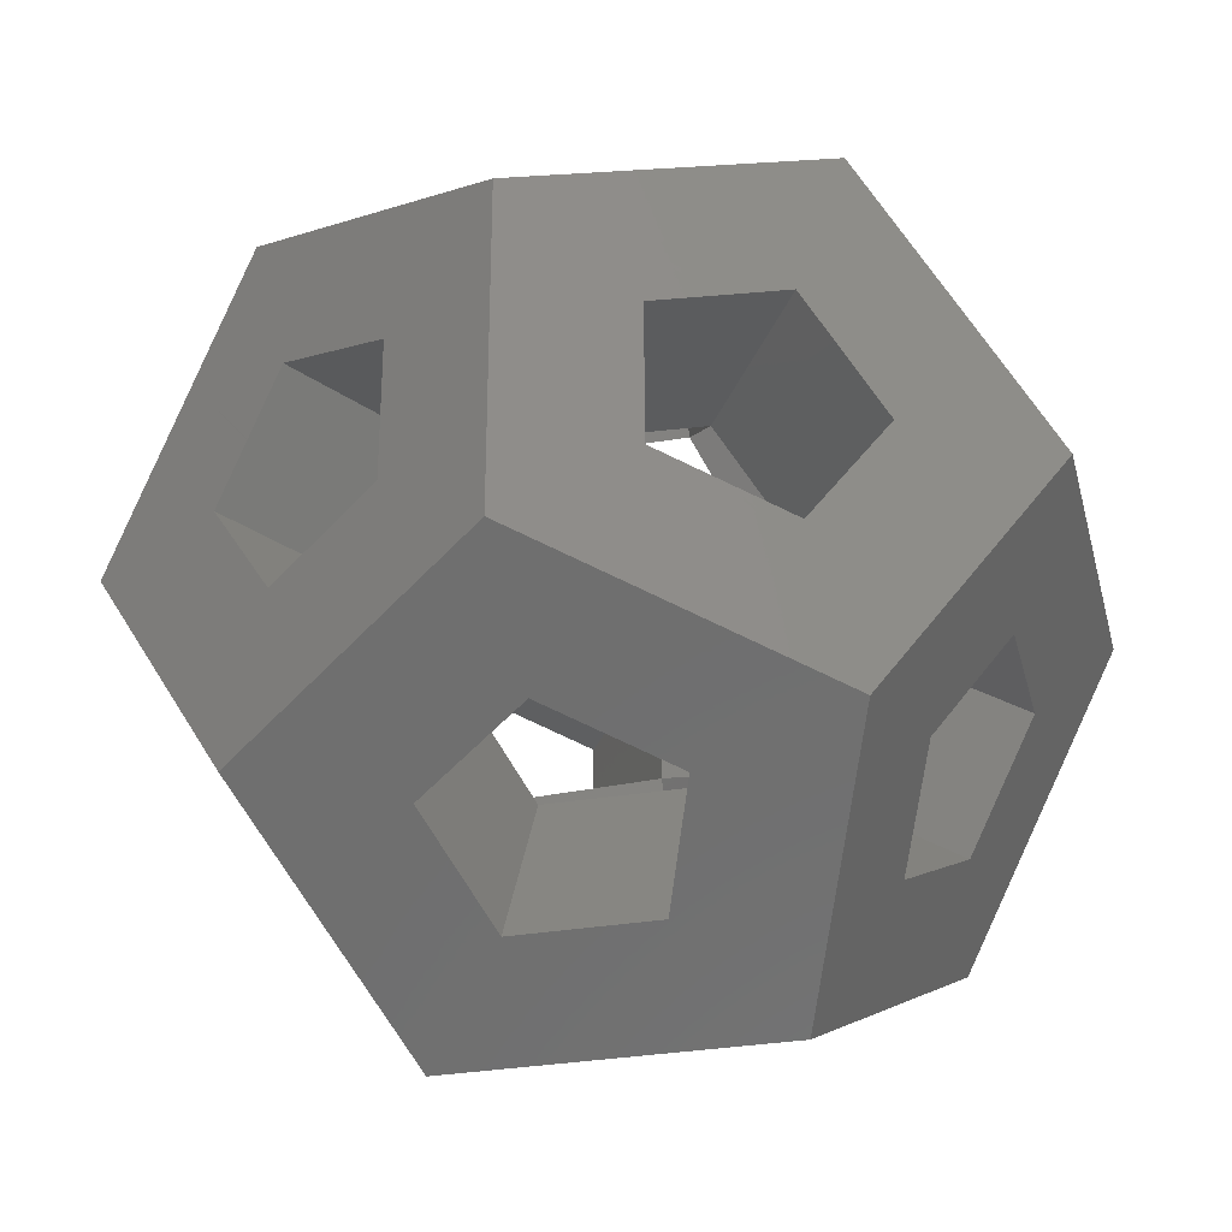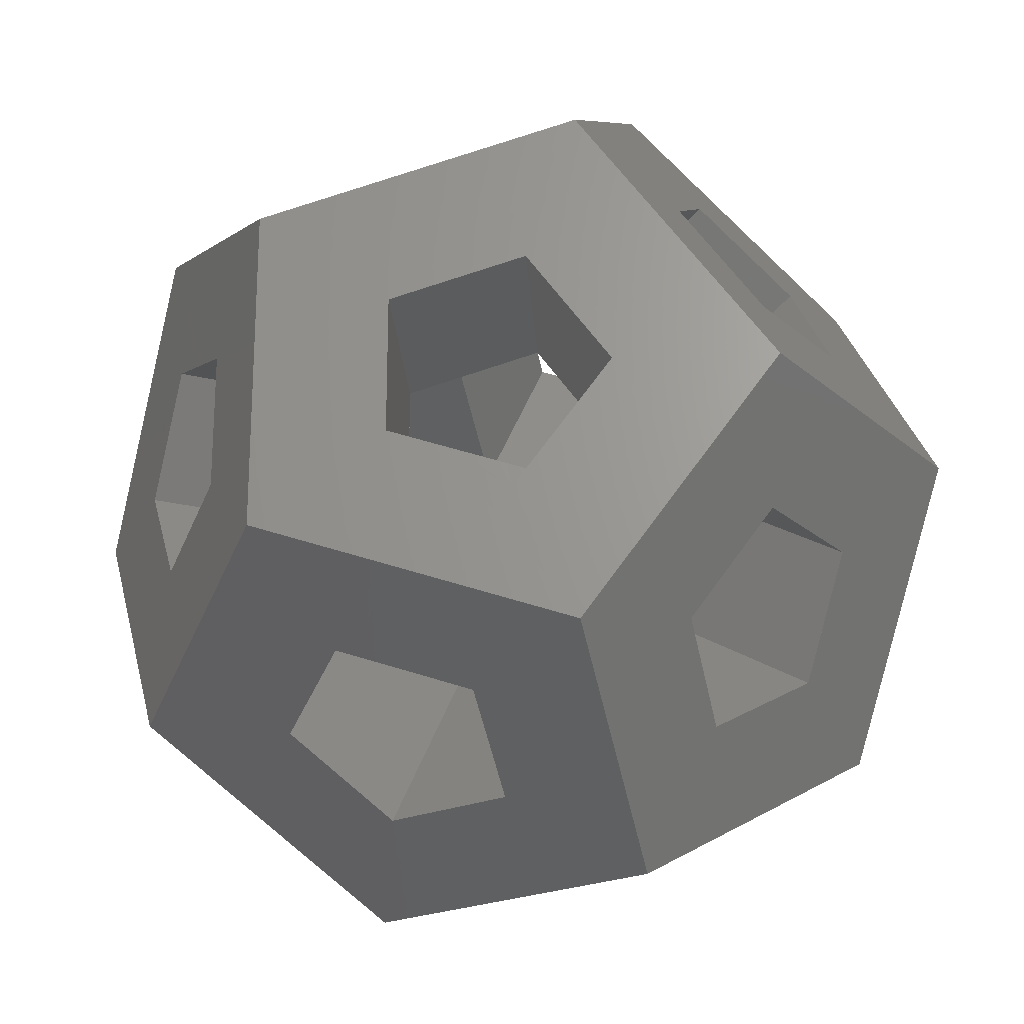
<metadata>
{"format":"stl","ext":"stl","renderer":"f3d","projection":"perspective","resolution":1024,"background":"white","views":[{"elev":-31.2,"azim":-166.5,"up":"+Z"},{"elev":-23.3,"azim":-144.6,"up":"+Z"}]}
</metadata>
<code>
# stl→obj: 334 verts, 691 faces
v 0.6763 0.6763 0.6763
v 0.4297 0.8288 0.2354
v 0.3958 0.8497 0.2225
v 0 -1.094 0.418
v 0.42 -0.8348 0.2317
v 0.4539 -0.8138 0.2446
v 0 1.094 0.418
v -0.2805 0.921 0.1784
v -0.2805 0.921 0.3109
v 1.094 -0.418 0
v 0.8348 -0.2317 0.42
v 0.8138 -0.2446 0.4539
v 0.418 -0 1.094
v 0.1784 -0.2805 0.921
v 0.3109 -0.2805 0.921
v -0.6763 -0.6763 0.6763
v -0.8288 -0.2354 0.4297
v -0.8497 -0.2225 0.3958
v -1.094 -0.418 0
v -0.921 -0.1784 -0.2805
v -0.921 -0.3109 -0.2805
v 0.418 -0 -1.094
v 0.1784 0.2805 -0.921
v 0.3109 0.2805 -0.921
v 0.3958 -0.503 -0.7835
v 0.2354 -0.4297 -0.8288
v 0.2225 -0.3958 -0.8497
v 1.094 0.418 0
v 0.5692 0.7426 -0.2887
v 0.6405 0.6985 -0.1734
v 0.3958 0.8497 -0.5692
v 0.6763 0.6763 -0.6763
v 0.4539 0.8138 -0.2446
v 0 1.094 -0.418
v 0.2805 0.921 0.1784
v 0 1.094 0.0713
v 0.3958 0.8497 0.5692
v 0.2805 0.921 0.0359
v 0.7476 0.6323 0
v 0.8046 0.5971 0.0923
v 0.6763 -0.6763 0.6763
v 0.5692 -0.7426 0.2887
v 0.8497 -0.5692 0.3958
v 0.3958 -0.8497 0.5692
v 0.6405 -0.6985 0.1734
v 0.2805 -0.921 -0.5251
v 0.1734 -0.9872 0.1375
v 0 -1.094 0.0713
v 0 -1.094 -0.418
v 0.3958 -0.8497 -0.2225
v 0.2805 -0.921 -0.1784
v 0.3958 -0.8497 -0.5692
v 0.6763 -0.6763 -0.6763
v 0.2805 -0.921 -0.0359
v 0.2805 -0.921 0.1784
v 0.7476 -0.6323 0
v 0.921 -0.5251 -0.2805
v -0.6763 -0.6763 -0.6763
v -0.5692 -0.7426 -0.2887
v -0.8497 -0.5692 -0.3958
v -0.2805 -0.921 -0.3109
v -0.4539 -0.8138 -0.2446
v -0.6405 -0.6985 -0.1734
v -0.2805 -0.921 0.1784
v -0.3958 -0.8497 0.2225
v -0.2805 -0.921 0.5251
v -0.2805 -0.921 0.0359
v -0.2805 -0.921 -0.1784
v -0.5692 -0.7426 0.2887
v -0.4297 -0.8288 0.2354
v -0.6763 0.6763 0.6763
v -0.5692 0.7426 0.2887
v -0.8497 0.5692 0.3958
v -0.4539 0.8138 0.2446
v -0.6405 0.6985 0.1734
v -1.094 0.418 0
v -0.2805 0.921 -0.5251
v -0.2805 0.921 -0.0359
v -0.3958 0.8497 -0.2225
v -0.2805 0.921 -0.1784
v -0.6763 0.6763 -0.6763
v -0.3266 0.8925 0.196
v -0.42 0.8348 0.2317
v 0.7426 -0.2887 0.5692
v 0.5692 -0.3958 0.8497
v 0.6985 -0.1734 0.6405
v 0.921 0.5251 0.2805
v 0.9872 -0.1375 0.1734
v 1.094 -0.0713 0
v 0.8497 0.2225 0.3958
v 0.921 0.1784 0.2805
v 0.8497 0.5692 0.3958
v 0.921 0.0359 0.2805
v 0.921 -0.1784 0.2805
v 0.6323 -0 0.7476
v 0.5251 0.2805 0.921
v 0.2887 -0.5692 0.7426
v 0.2446 -0.4539 0.8138
v 0.1734 -0.6405 0.6985
v -0.5251 -0.2805 0.921
v -0.0359 -0.2805 0.921
v 0.0713 -0 1.094
v -0.418 -0 1.094
v -0.2225 -0.3958 0.8497
v -0.1784 -0.2805 0.921
v -0.5692 -0.3958 0.8497
v 0.196 -0.3266 0.8925
v 0.2317 -0.42 0.8348
v -0.7426 0.2887 0.5692
v -0.6985 0.1734 0.6405
v -0.5692 0.3958 0.8497
v -0.8138 0.2446 0.4539
v -0.921 -0.1784 0.2805
v -1.094 -0.0713 0
v -0.8497 -0.5692 0.3958
v -0.921 -0.0359 0.2805
v -0.6323 -0 0.7476
v -0.5971 -0.0923 0.8046
v -0.2887 0.5692 0.7426
v -0.1734 0.6405 0.6985
v -0.2446 0.4539 0.8138
v -0.3109 0.2805 0.921
v 0.1784 0.2805 0.921
v 0.2225 0.3958 0.8497
v 0.0359 0.2805 0.921
v -0.1784 0.2805 0.921
v 0.2887 0.5692 0.7426
v 0.2354 0.4297 0.8288
v -0.7426 -0.2887 -0.5692
v -0.5692 -0.3958 -0.8497
v -0.8138 -0.2446 -0.4539
v -0.6985 -0.1734 -0.6405
v -0.418 -0 -1.094
v -0.921 0.5251 -0.2805
v -0.921 0.0359 -0.2805
v -0.8497 0.2225 -0.3958
v -0.921 0.1784 -0.2805
v -0.8925 -0.196 -0.3266
v -0.8348 -0.2317 -0.42
v 0.2887 0.5692 -0.7426
v 0.5692 0.3958 -0.8497
v 0.2446 0.4539 -0.8138
v 0.1734 0.6405 -0.6985
v -0.5251 0.2805 -0.921
v -0.0359 0.2805 -0.921
v 0.0713 -0 -1.094
v -0.2225 0.3958 -0.8497
v -0.1784 0.2805 -0.921
v 0.196 0.3266 -0.8925
v 0.2317 0.42 -0.8348
v 0.7426 0.2887 -0.5692
v 0.921 0.3109 -0.2805
v 0.8138 0.2446 -0.4539
v 0.6985 0.1734 -0.6405
v 0.921 -0.1784 -0.2805
v 0.8497 -0.2225 -0.3958
v 0.921 -0.0359 -0.2805
v 0.921 0.1784 -0.2805
v 0.7426 -0.2887 -0.5692
v 0.8288 -0.2354 -0.4297
v -0.2887 -0.5692 -0.7426
v -0.1734 -0.6405 -0.6985
v -0.2446 -0.4539 -0.8138
v 0.1784 -0.2805 -0.921
v 0.5692 -0.3958 -0.8497
v 0.0359 -0.2805 -0.921
v 0 -0.7476 -0.6323
v 0.0923 -0.8046 -0.5971
v 0.2887 -0.5692 -0.7426
v 0.6626 0.6848 0.1375
v 0.7227 0.6477 0.0403
v 0.5278 -0.7681 -0.3556
v 0.4297 -0.8288 -0.2354
v 0.5841 -0.7334 -0.2944
v 0.5789 -0.7366 -0.273
v 0.5692 -0.7426 -0.2887
v -0.8046 -0.5971 0.0923
v -0.6626 -0.6848 0.1375
v -0.307 -0.9046 -0.1885
v -0.7476 -0.6323 0
v -0.5399 0.7607 -0.3361
v -0.4297 0.8288 -0.2354
v -0.5692 0.7426 -0.2887
v -0.7476 0.6323 0
v 0.7681 0.3556 0.5278
v 0.8288 0.2354 0.4297
v 0.7426 0.2887 0.5692
v -0.3361 -0.5399 0.7607
v -0.2354 -0.4297 0.8288
v -0.2887 -0.5692 0.7426
v 0 -0.7476 0.6323
v -0.6848 -0.1375 0.6626
v -0.6477 -0.0403 0.7227
v 0.0923 0.8046 0.5971
v 0.1375 0.6626 0.6848
v -0.1885 0.307 0.9046
v 0 0.7476 0.6323
v -0.7607 0.3361 -0.5399
v -0.8288 0.2354 -0.4297
v -0.7426 0.2887 -0.5692
v -0.6323 -0 -0.7476
v -0.3361 0.5399 -0.7607
v -0.2354 0.4297 -0.8288
v -0.2887 0.5692 -0.7426
v 0 0.7476 -0.6323
v 0.5971 -0.0923 -0.8046
v 0.6848 -0.1375 -0.6626
v 0.9046 0.1885 -0.307
v 0.6323 -0 -0.7476
v 0.1375 -0.6626 -0.6848
v 0.0403 -0.7227 -0.6477
v 0.6614 0.6856 0.1395
v 0.5692 0.7426 0.2887
v 0.7476 0.6323 -0
v 0.3412 0.8834 -0.2016
v 0.2805 0.921 -0.1828
v 0.2841 0.9187 -0.1798
v 0.2805 0.921 -0.1784
v 0.5171 -0.7747 -0.2688
v 0.4813 -0.7969 -0.2551
v 0.7164 -0.6516 -0.0505
v 0.7476 -0.6323 -0
v -0.6614 -0.6856 0.1395
v -0.7273 -0.6448 0.0328
v -0.5307 0.7663 -0.274
v -0.5122 0.7778 -0.2669
v 0.7747 0.2688 0.5171
v 0.7969 0.2551 0.4813
v 0.6516 0.0505 0.7164
v 0.6323 0 0.7476
v 0.6856 0.1395 0.6614
v 0.7366 0.273 0.5789
v -0.274 -0.5307 0.7663
v -0.2669 -0.5122 0.7778
v -0.6856 -0.1395 0.6614
v -0.7426 -0.2887 0.5692
v -0.6323 0 0.7476
v -0.8834 0.2016 0.3412
v -0.921 0.1828 0.2805
v -0.9187 0.1798 0.2841
v -0.921 0.1784 0.2805
v 0.1395 0.6614 0.6856
v 0.0328 0.7273 0.6448
v -0.7663 0.274 -0.5307
v -0.7778 0.2669 -0.5122
v -0.274 0.5307 -0.7663
v -0.2669 0.5122 -0.7778
v 0.6856 -0.1395 -0.6614
v 0.6448 -0.0328 -0.7273
v 0.1395 -0.6614 -0.6856
v -0 -0.7476 -0.6323
v -0.2016 -0.3412 -0.8834
v -0.1828 -0.2805 -0.921
v -0.1798 -0.2841 -0.9187
v -0.1784 -0.2805 -0.921
v 0.42 0.8348 -0.2317
v 0.2817 0.9203 -0.1788
v -0.7476 -0.6323 -0
v -0.3956 -0.8499 -0.2224
v -0.3657 -0.8683 -0.2109
v -0.7164 0.6516 -0.0505
v -0.7476 0.6323 -0
v -0.6614 0.6856 -0.1395
v -0.5789 0.7366 -0.273
v -0.0505 -0.7164 0.6516
v -0 -0.7476 0.6323
v -0.1395 -0.6614 0.6856
v -0.273 -0.5789 0.7366
v -0.8348 0.2317 0.42
v -0.9203 0.1788 0.2817
v -0 0.7476 0.6323
v -0.2224 0.3956 0.8499
v -0.2109 0.3657 0.8683
v -0.6516 0.0505 -0.7164
v -0.6323 0 -0.7476
v -0.6856 0.1395 -0.6614
v -0.7366 0.273 -0.5789
v -0.0505 0.7164 -0.6516
v -0 0.7476 -0.6323
v -0.1395 0.6614 -0.6856
v -0.273 0.5789 -0.7366
v 0.6323 0 -0.7476
v 0.8499 0.2224 -0.3956
v 0.8683 0.2109 -0.3657
v -0.2317 -0.42 -0.8348
v -0.1788 -0.2817 -0.9203
v -0.42 -0.8348 -0.2317
v -0.2317 0.42 0.8348
v 0.8348 0.2317 -0.42
v 0.2887 0.2887 0.2887
v 0 0.4671 0.1784
v 0 0.4671 -0.1784
v 0.4671 0.1784 0
v 0.2887 -0.2887 -0.2887
v 0 -0.4671 -0.1784
v 0 -0.4671 0.1784
v 0.4671 -0.1784 0
v -0.2887 -0.2887 0.2887
v -0.4671 -0.1784 0
v -0.2887 0.2887 -0.2887
v -0.2805 0.921 -0.006
v -0.4671 0.1784 0
v 0.1784 -0 0.4671
v -0.1784 -0 0.4671
v -0.006 -0.2805 0.921
v -0.921 0.006 -0.2805
v -0.1784 -0 -0.4671
v -0.006 0.2805 -0.921
v 0.1784 -0 -0.4671
v 0.2805 0.921 0.006
v 0.6554 0.6893 -0.1492
v 0.2887 0.2887 -0.2887
v 0.2805 -0.921 -0.006
v 0.6554 -0.6893 0.1492
v 0.2887 -0.2887 0.2887
v 0.6614 -0.6856 -0.1395
v -0.2805 -0.921 0.006
v -0.6554 -0.6893 -0.1492
v -0.2887 -0.2887 -0.2887
v -0.6554 0.6893 0.1492
v -0.2887 0.2887 0.2887
v 0.921 0.006 0.2805
v 0.6893 -0.1492 0.6554
v 0.1492 -0.6554 0.6893
v -0.921 -0.006 0.2805
v -0.6893 0.1492 0.6554
v 0.006 0.2805 0.921
v -0.1492 0.6554 0.6893
v -0.6893 -0.1492 -0.6554
v 0.1492 0.6554 -0.6893
v 0.921 -0.006 -0.2805
v 0.6893 0.1492 -0.6554
v 0.006 -0.2805 -0.921
v -0.1492 -0.6554 -0.6893
f 1 2 3
f 4 5 6
f 7 8 9
f 10 11 12
f 13 14 15
f 16 17 18
f 19 20 21
f 22 23 24
f 25 26 27
f 28 29 30
f 31 28 32
f 33 29 31
f 33 31 34
f 7 35 36
f 3 37 1
f 35 38 34
f 35 34 36
f 28 39 40
f 41 42 43
f 6 44 4
f 42 45 10
f 42 10 43
f 46 47 4
f 46 48 49
f 50 51 46
f 50 52 53
f 47 54 55
f 10 56 57
f 58 59 60
f 58 61 62
f 59 63 19
f 59 19 60
f 4 64 48
f 65 66 16
f 64 67 49
f 64 49 48
f 49 68 61
f 65 69 70
f 16 70 65
f 71 72 73
f 71 9 74
f 72 75 76
f 72 76 73
f 77 78 7
f 77 36 34
f 79 80 77
f 79 77 81
f 82 9 8
f 9 83 74
f 41 84 85
f 12 43 10
f 84 86 13
f 84 13 85
f 87 88 10
f 87 89 28
f 90 91 87
f 90 92 1
f 88 93 94
f 13 95 96
f 41 97 44
f 85 15 98
f 97 99 4
f 97 4 44
f 100 101 13
f 100 102 103
f 104 105 100
f 104 106 16
f 107 15 14
f 15 108 98
f 103 109 110
f 73 111 71
f 112 109 73
f 112 73 76
f 19 113 114
f 18 115 16
f 113 116 76
f 113 76 114
f 103 117 118
f 7 119 120
f 111 7 71
f 121 119 111
f 111 122 121
f 13 123 102
f 124 96 1
f 123 125 103
f 123 103 102
f 103 126 122
f 124 127 128
f 1 128 124
f 58 129 130
f 60 21 131
f 129 132 133
f 129 133 130
f 134 135 19
f 134 114 76
f 136 137 134
f 136 134 81
f 138 21 20
f 21 139 131
f 32 140 31
f 141 24 142
f 140 143 34
f 140 34 31
f 144 145 22
f 144 146 133
f 147 148 144
f 147 144 81
f 149 24 23
f 24 150 142
f 32 151 141
f 32 152 153
f 151 154 22
f 151 22 141
f 10 155 89
f 156 57 53
f 155 157 28
f 155 28 89
f 28 158 152
f 156 159 160
f 53 160 156
f 49 161 162
f 130 49 58
f 163 161 130
f 163 130 133
f 22 164 146
f 165 25 27
f 164 166 133
f 164 133 146
f 49 167 168
f 169 25 53
f 169 53 52
f 87 40 170
f 170 40 171
f 172 173 50
f 174 175 176
f 115 177 178
f 179 61 68
f 19 180 177
f 181 182 79
f 81 183 181
f 76 184 134
f 185 186 90
f 1 187 185
f 188 189 104
f 16 190 188
f 4 191 66
f 100 118 192
f 192 118 193
f 37 194 195
f 196 122 126
f 7 197 194
f 198 199 136
f 81 200 198
f 133 201 144
f 202 203 147
f 81 204 202
f 34 205 77
f 165 206 207
f 208 152 158
f 22 209 206
f 46 168 210
f 210 168 211
f 212 213 92
f 212 92 170
f 171 40 39
f 214 39 40
f 215 216 217
f 34 218 216
f 219 172 176
f 220 172 219
f 174 176 172
f 174 172 53
f 221 57 222
f 56 222 57
f 221 174 53
f 221 53 57
f 223 69 115
f 223 115 178
f 178 177 224
f 225 181 183
f 226 181 225
f 227 185 187
f 228 185 227
f 229 96 230
f 95 230 96
f 1 231 232
f 229 1 96
f 233 188 190
f 234 188 233
f 235 236 106
f 235 106 192
f 193 118 117
f 237 117 118
f 238 239 240
f 76 241 239
f 242 127 37
f 242 37 195
f 195 194 243
f 244 198 200
f 245 198 244
f 246 202 204
f 247 202 246
f 248 159 165
f 248 165 207
f 207 206 249
f 250 169 52
f 250 52 210
f 211 168 167
f 251 167 168
f 252 253 254
f 133 255 253
f 34 256 33
f 257 216 218
f 217 216 257
f 224 177 180
f 258 180 177
f 259 61 260
f 260 61 179
f 261 134 262
f 184 262 134
f 81 263 264
f 261 81 134
f 265 66 266
f 191 266 66
f 16 267 268
f 265 16 66
f 76 269 112
f 270 239 241
f 240 239 270
f 243 194 197
f 271 197 194
f 272 122 273
f 273 122 196
f 274 144 275
f 201 275 144
f 81 276 277
f 274 81 144
f 278 77 279
f 205 279 77
f 81 280 281
f 278 81 77
f 249 206 209
f 282 209 206
f 283 152 284
f 284 152 208
f 133 285 163
f 286 253 255
f 254 253 286
f 61 287 62
f 122 288 121
f 152 289 153
f 290 2 213
f 291 38 35
f 292 257 218
f 293 171 39
f 294 219 176
f 295 54 51
f 296 5 55
f 297 221 56
f 298 70 69
f 296 67 64
f 295 179 68
f 299 224 180
f 300 225 183
f 292 301 80
f 291 82 8
f 302 261 184
f 290 227 187
f 293 93 91
f 297 11 94
f 303 229 95
f 298 233 190
f 304 305 105
f 303 107 14
f 296 265 191
f 298 17 236
f 299 116 113
f 302 270 241
f 304 193 117
f 290 128 127
f 303 125 123
f 304 196 126
f 291 243 197
f 300 244 200
f 302 306 137
f 299 138 20
f 307 274 201
f 300 246 204
f 307 308 148
f 309 149 23
f 292 278 205
f 294 160 159
f 297 157 155
f 293 208 158
f 309 249 209
f 294 26 169
f 309 166 164
f 307 286 255
f 295 211 167
f 291 2 290
f 218 310 292
f 292 310 291
f 39 311 293
f 293 311 312
f 311 30 312
f 312 30 29
f 213 212 290
f 290 212 293
f 295 173 294
f 55 313 296
f 296 313 295
f 56 314 297
f 297 314 315
f 314 45 315
f 315 45 42
f 294 175 316
f 294 316 297
f 296 65 70
f 296 70 298
f 68 317 295
f 295 317 296
f 180 318 299
f 299 318 319
f 318 63 319
f 319 63 59
f 69 223 298
f 298 223 299
f 292 79 182
f 292 182 300
f 8 301 291
f 291 301 292
f 184 320 302
f 302 320 321
f 320 75 321
f 321 75 72
f 300 264 263
f 300 263 302
f 293 90 186
f 293 186 290
f 94 322 297
f 297 322 293
f 95 323 303
f 303 323 315
f 323 86 315
f 315 86 84
f 290 232 231
f 290 231 303
f 304 189 298
f 14 305 303
f 303 305 304
f 191 324 296
f 296 324 315
f 324 99 315
f 315 99 97
f 298 268 267
f 298 267 296
f 299 18 17
f 299 17 298
f 241 325 302
f 302 325 299
f 117 326 304
f 304 326 321
f 326 110 321
f 321 110 109
f 236 235 298
f 298 235 304
f 303 124 128
f 303 128 290
f 126 327 304
f 304 327 303
f 197 328 291
f 291 328 321
f 328 120 321
f 321 120 119
f 127 242 290
f 290 242 291
f 302 136 199
f 302 199 300
f 20 306 299
f 299 306 302
f 201 329 307
f 307 329 319
f 329 132 319
f 319 132 129
f 300 277 276
f 300 276 307
f 307 147 203
f 307 203 300
f 23 308 309
f 309 308 307
f 205 330 292
f 292 330 312
f 330 143 312
f 312 143 140
f 300 281 280
f 300 280 292
f 297 156 160
f 297 160 294
f 158 331 293
f 293 331 297
f 209 332 309
f 309 332 312
f 332 154 312
f 312 154 151
f 159 248 294
f 294 248 309
f 309 26 294
f 255 333 307
f 307 333 309
f 167 334 295
f 295 334 319
f 334 162 319
f 319 162 161
f 169 250 294
f 294 250 295
f 35 3 291
f 291 3 2
f 33 256 29
f 312 33 256
f 312 256 292
f 51 50 295
f 295 50 173
f 6 5 42
f 315 6 5
f 315 5 296
f 62 287 59
f 319 62 287
f 319 287 295
f 74 83 72
f 321 74 83
f 321 83 291
f 12 11 84
f 315 12 11
f 315 11 297
f 105 104 304
f 304 104 189
f 98 108 97
f 315 98 108
f 315 108 303
f 112 269 109
f 321 112 269
f 321 269 302
f 121 288 119
f 321 121 288
f 321 288 304
f 131 139 129
f 319 131 139
f 319 139 299
f 142 150 140
f 312 142 150
f 312 150 309
f 153 289 151
f 312 153 289
f 312 289 293
f 164 27 309
f 309 27 26
f 163 285 161
f 319 163 285
f 319 285 307
f 1 92 213
f 1 213 2
f 4 47 55
f 4 55 5
f 7 78 8
f 10 88 94
f 10 94 11
f 13 101 14
f 16 106 236
f 16 236 17
f 19 135 20
f 22 145 23
f 25 169 26
f 28 31 29
f 7 3 35
f 3 7 37
f 28 311 39
f 41 6 42
f 6 41 44
f 47 51 54
f 46 4 48
f 50 46 52
f 10 314 56
f 58 62 59
f 58 49 61
f 4 65 64
f 65 4 66
f 49 67 68
f 65 115 69
f 16 115 70
f 71 74 72
f 71 7 9
f 77 7 36
f 9 82 83
f 41 12 84
f 12 41 43
f 88 91 93
f 87 10 89
f 90 87 92
f 13 323 95
f 41 98 97
f 98 41 85
f 85 13 15
f 100 13 102
f 104 100 106
f 15 107 108
f 103 73 109
f 73 103 111
f 19 18 113
f 18 19 115
f 103 326 117
f 7 111 119
f 111 103 122
f 13 124 123
f 124 13 96
f 103 125 126
f 124 37 127
f 1 37 128
f 58 131 129
f 131 58 60
f 60 19 21
f 134 19 114
f 21 138 139
f 32 142 140
f 142 32 141
f 141 22 24
f 144 22 146
f 24 149 150
f 32 153 151
f 32 28 152
f 10 156 155
f 156 10 57
f 28 157 158
f 156 165 159
f 53 165 160
f 49 130 161
f 22 27 164
f 27 22 165
f 165 53 25
f 49 334 167
f 170 92 87
f 87 28 40
f 50 53 172
f 172 220 173
f 115 19 177
f 19 318 180
f 79 81 181
f 181 226 182
f 81 264 183
f 76 75 320
f 76 320 184
f 90 1 185
f 185 228 186
f 1 232 187
f 104 16 188
f 188 234 189
f 16 268 190
f 4 324 191
f 192 106 100
f 100 103 118
f 37 7 194
f 7 328 197
f 136 81 198
f 198 245 199
f 81 277 200
f 133 132 329
f 133 329 201
f 147 81 202
f 202 247 203
f 81 281 204
f 34 330 205
f 165 22 206
f 22 332 209
f 210 52 46
f 46 49 168
f 215 34 216
f 34 38 218
f 174 316 175
f 1 229 231
f 238 76 239
f 76 116 241
f 252 133 253
f 133 166 255
f 34 215 256
f 81 261 263
f 16 265 267
f 76 238 269
f 81 274 276
f 81 278 280
f 133 252 285
f 61 259 287
f 122 272 288
f 152 283 289
f 291 310 38
f 292 215 217
f 292 217 257
f 293 170 171
f 294 173 220
f 294 220 219
f 295 313 54
f 297 316 221
f 296 317 67
f 295 260 179
f 299 223 178
f 299 178 224
f 300 182 226
f 300 226 225
f 291 83 82
f 302 263 261
f 290 186 228
f 290 228 227
f 293 322 93
f 303 231 229
f 298 189 234
f 298 234 233
f 303 108 107
f 296 267 265
f 299 325 116
f 302 238 240
f 302 240 270
f 304 192 193
f 303 327 125
f 304 273 196
f 291 242 195
f 291 195 243
f 300 199 245
f 300 245 244
f 299 139 138
f 307 276 274
f 300 203 247
f 300 247 246
f 309 150 149
f 292 280 278
f 297 331 157
f 293 284 208
f 309 248 207
f 309 207 249
f 309 333 166
f 307 252 254
f 307 254 286
f 295 210 211
f 294 176 175
f 296 64 65
f 292 80 79
f 300 183 264
f 293 91 90
f 290 187 232
f 298 190 268
f 299 113 18
f 303 123 124
f 302 137 136
f 300 200 277
f 307 148 147
f 300 204 281
f 297 155 156
f 312 29 33
f 315 42 6
f 319 59 62
f 321 72 74
f 315 84 12
f 315 97 98
f 321 109 112
f 321 119 121
f 319 129 131
f 312 140 142
f 312 151 153
f 319 161 163
f 28 30 311
f 47 46 51
f 10 45 314
f 88 87 91
f 13 86 323
f 103 110 326
f 49 162 334
f 19 63 318
f 4 99 324
f 7 120 328
f 34 143 330
f 22 154 332
f 174 221 316
f 292 256 215
f 293 212 170
f 295 259 260
f 302 269 238
f 304 235 192
f 304 272 273
f 293 283 284
f 307 285 252
f 295 250 210
f 295 287 259
f 304 288 272
f 293 289 283

</code>
